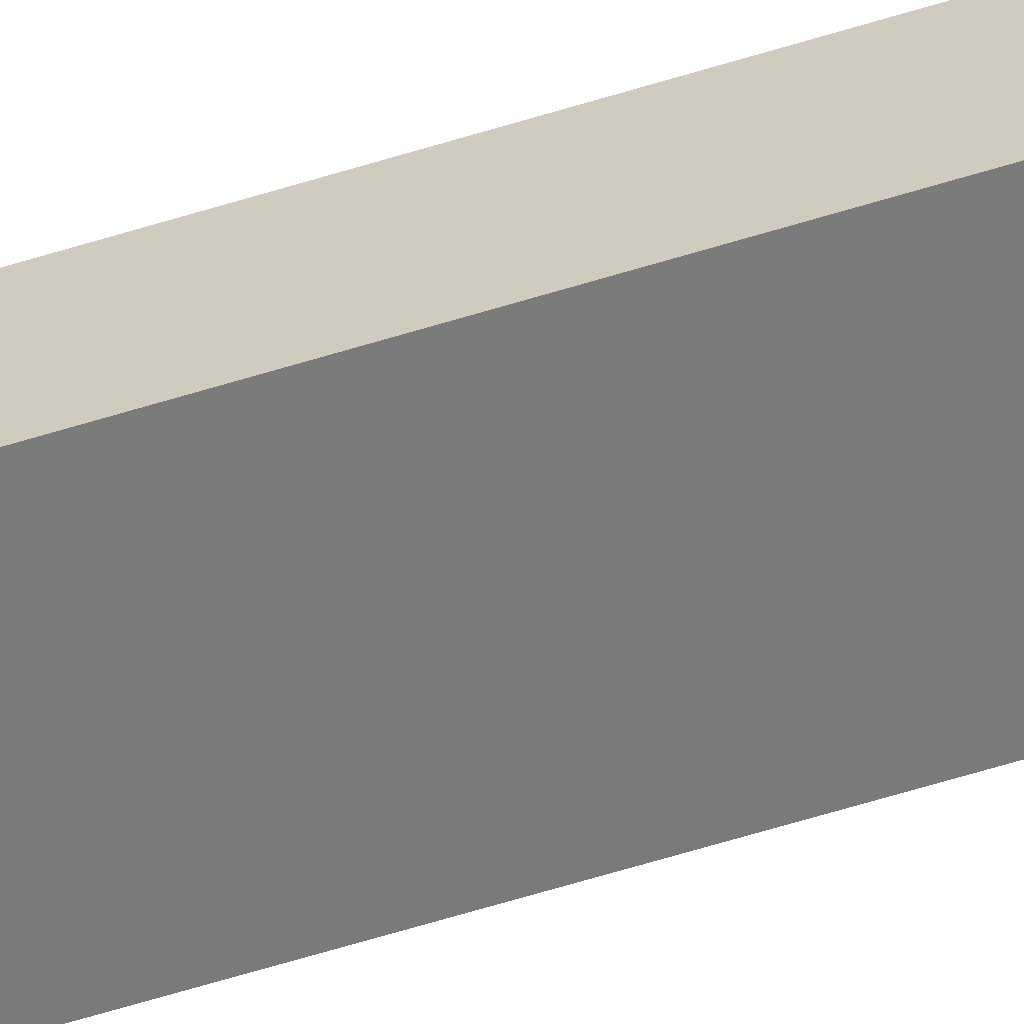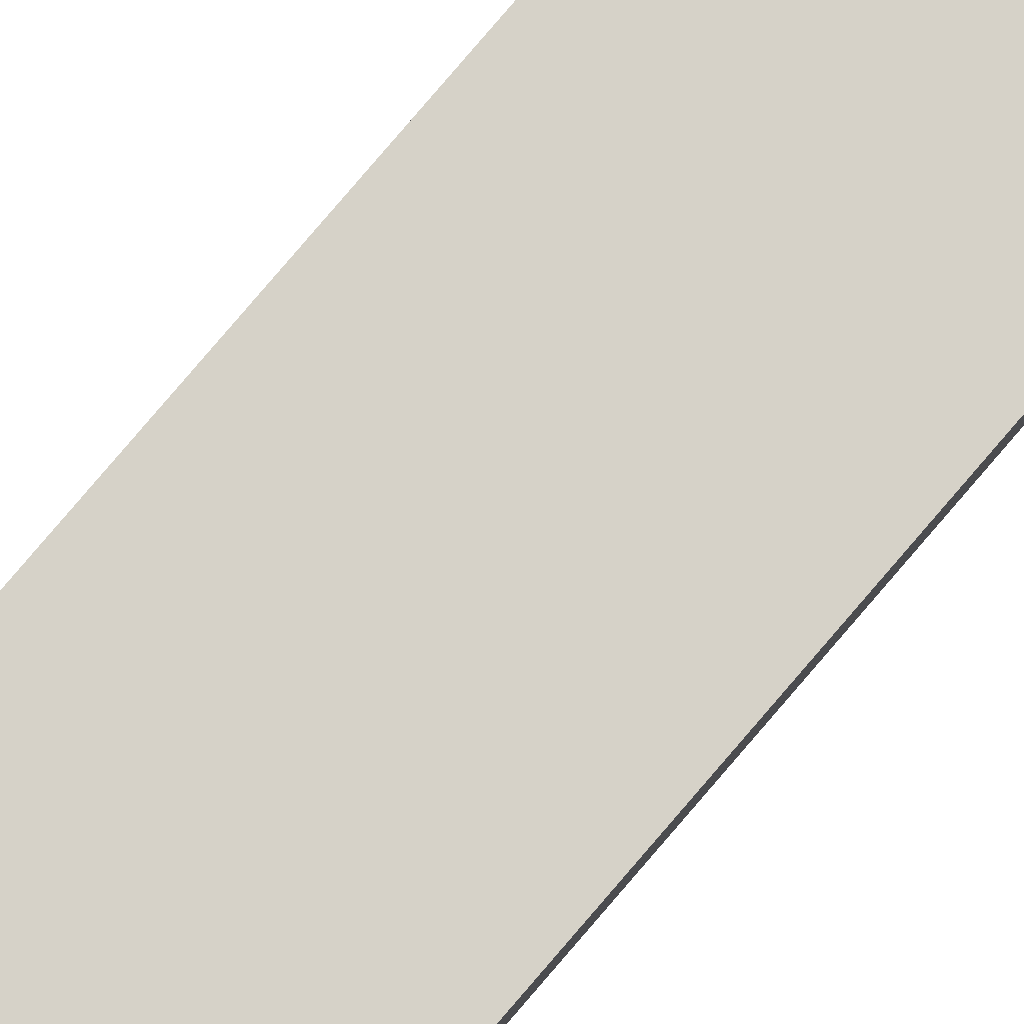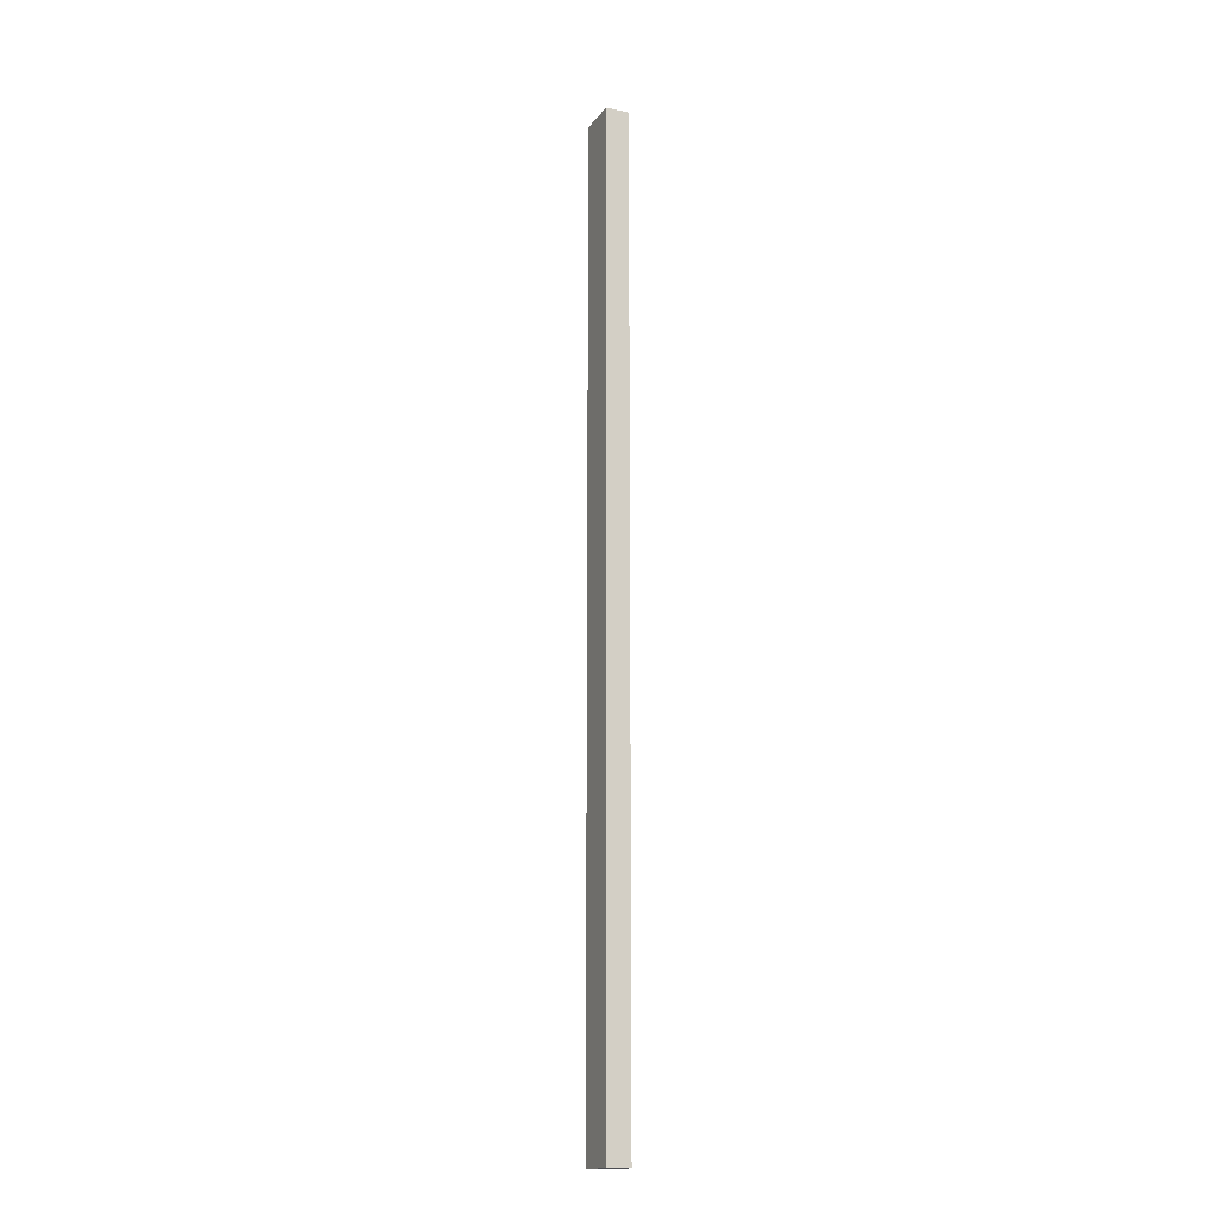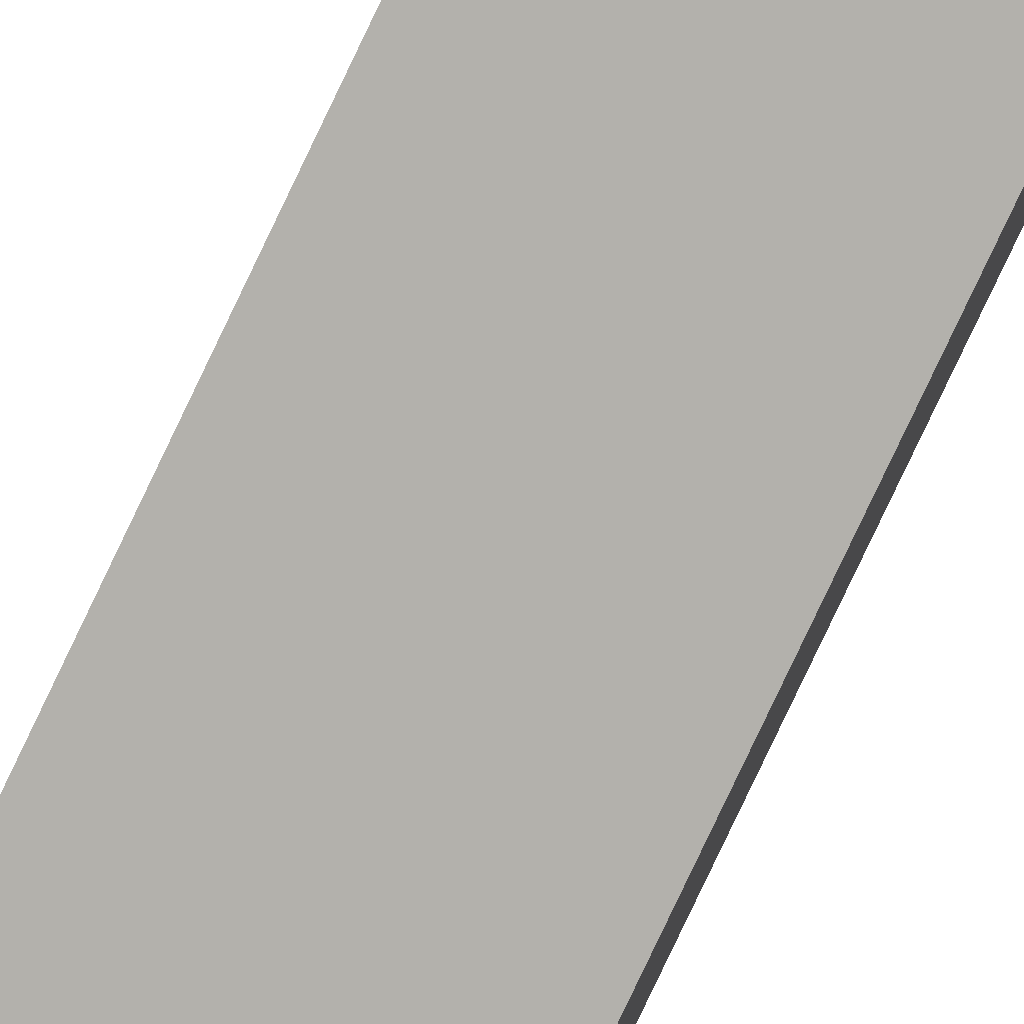
<metadata>
{"format":"obj","ext":"obj","renderer":"f3d","projection":"perspective","resolution":1024,"background":"white","views":[{"elev":-50.3,"azim":109.9,"up":"+Z"},{"elev":73.6,"azim":-140.2,"up":"+Z"},{"elev":-15.4,"azim":57.3,"up":"+Y"},{"elev":-77.2,"azim":154.8,"up":"+Z"}]}
</metadata>
<code>
v  0.123 17.41 0.019
v  0.065 17.41 -0.418
v  0 17.41 1.066e-15
v  0.194 17.41 -0.398
v  0.748 17.41 0.116
v  0.814 17.41 -0.299
v  0.065 2.56e-17 -0.418
v  0 0 0
v  0.748 -7.103e-18 0.116
v  0.123 -1.163e-18 0.019
v  0.814 1.831e-17 -0.299
v  0.194 2.437e-17 -0.398
g defaultobject
f 1 2 3
f 2 1 4
f 4 1 5
f 4 5 6
f 7 3 2
f 3 7 8
f 8 1 3
f 1 8 5
f 5 8 9
f 9 8 10
f 9 6 5
f 6 9 11
f 4 7 2
f 7 4 6
f 7 6 12
f 12 6 11
f 12 8 7
f 8 12 10
f 10 12 9
f 9 12 11

</code>
